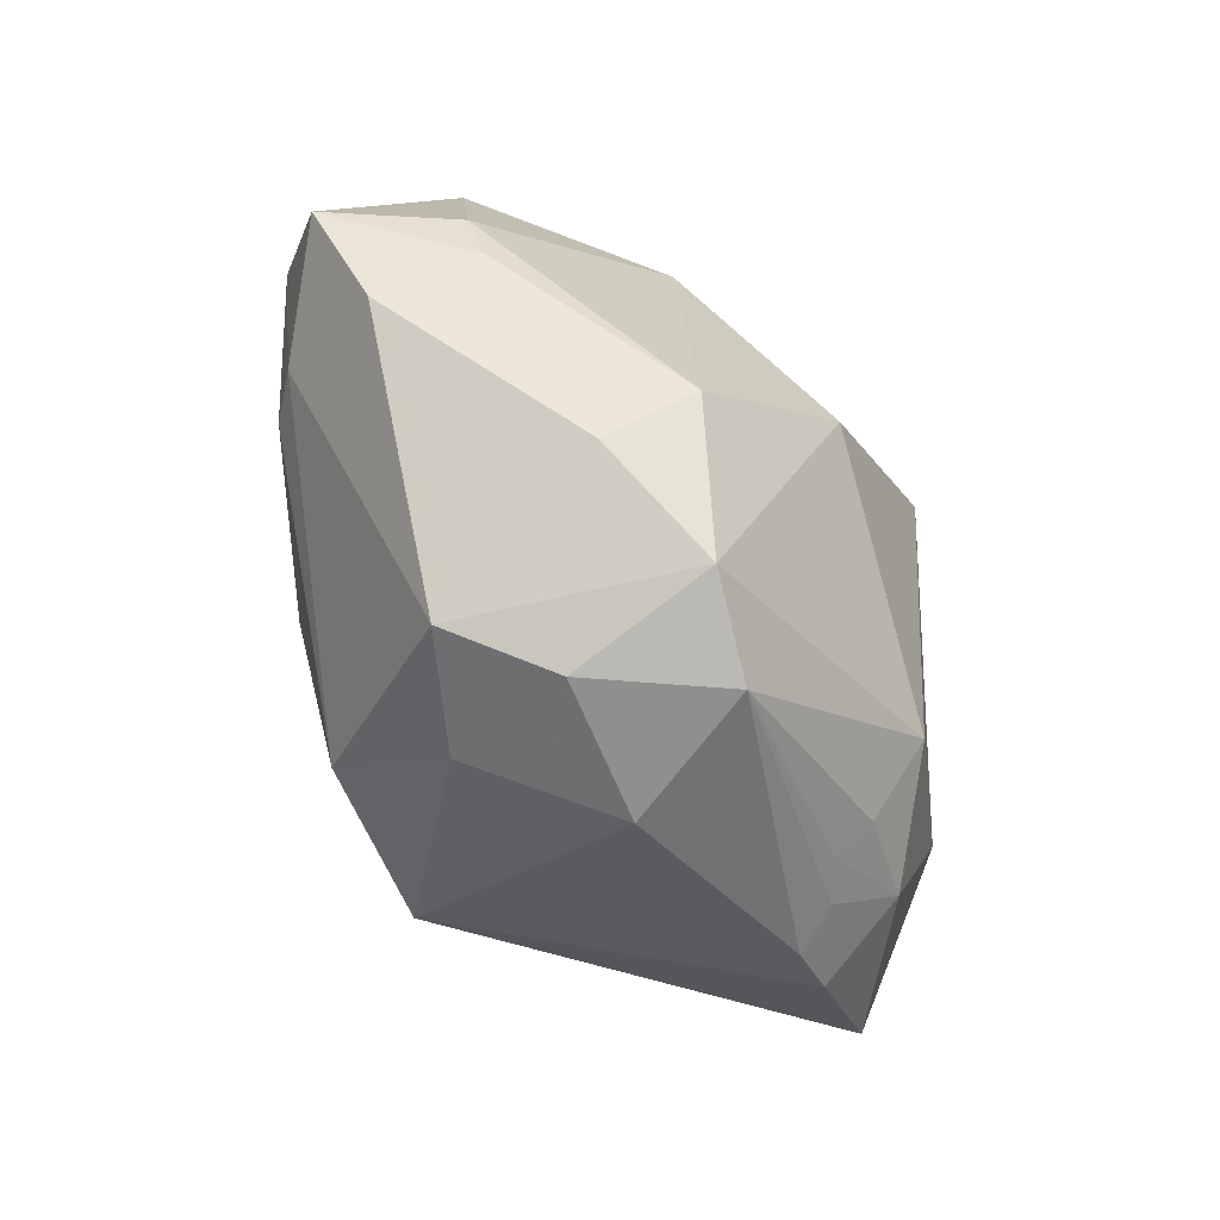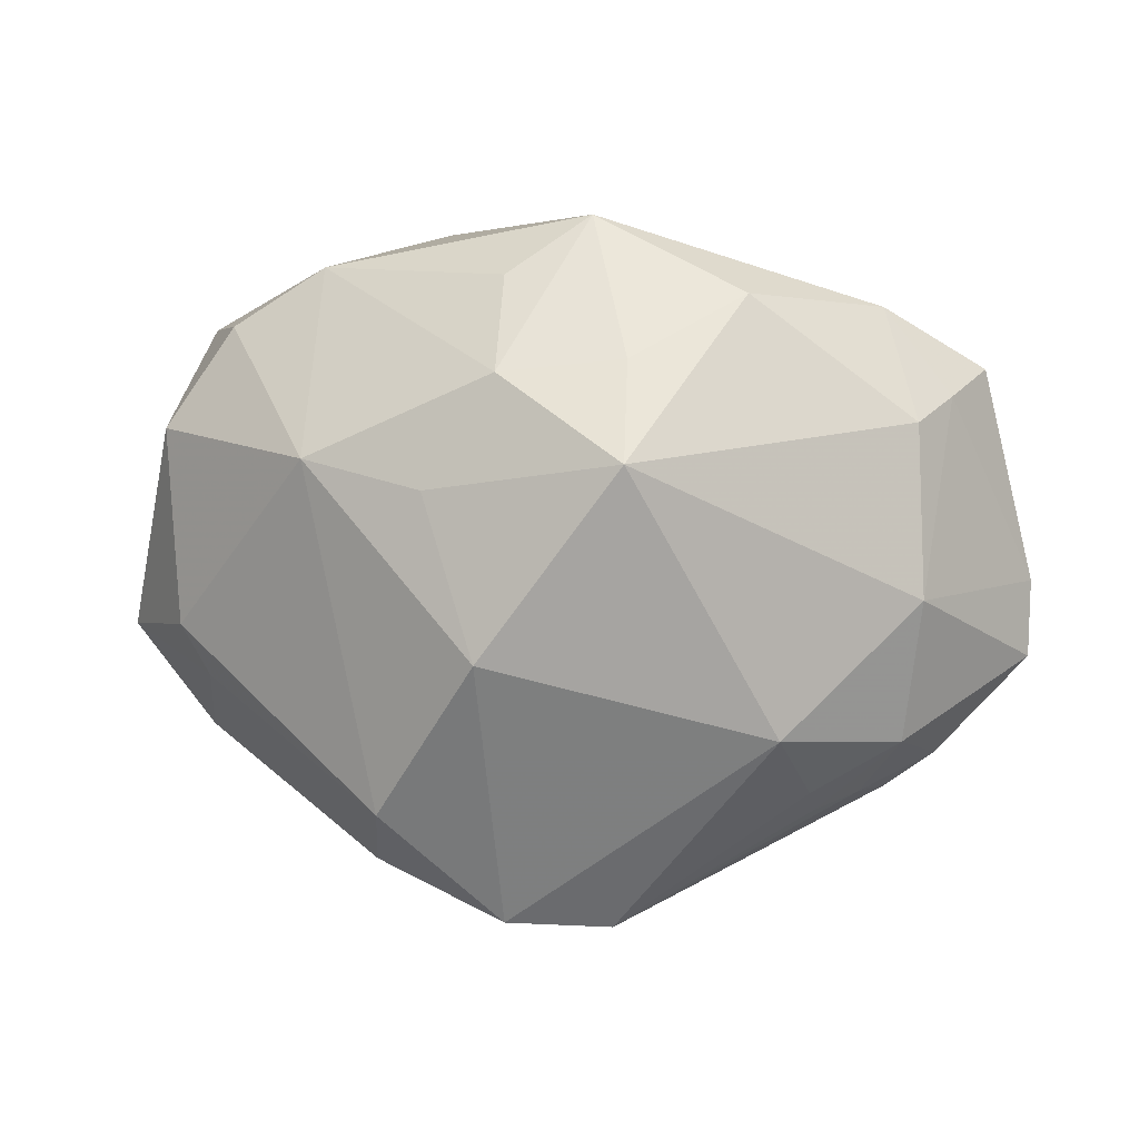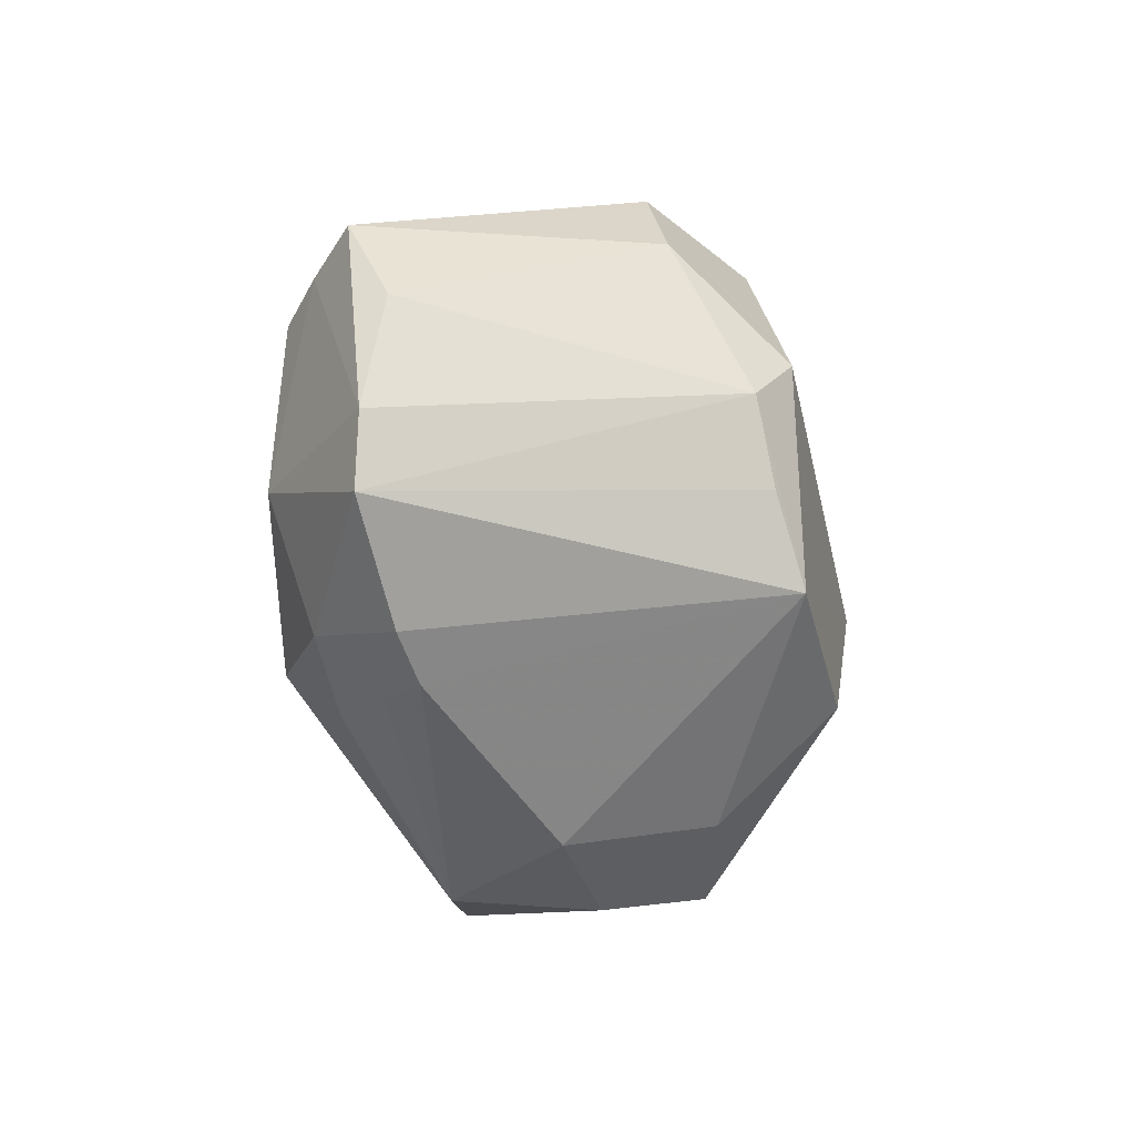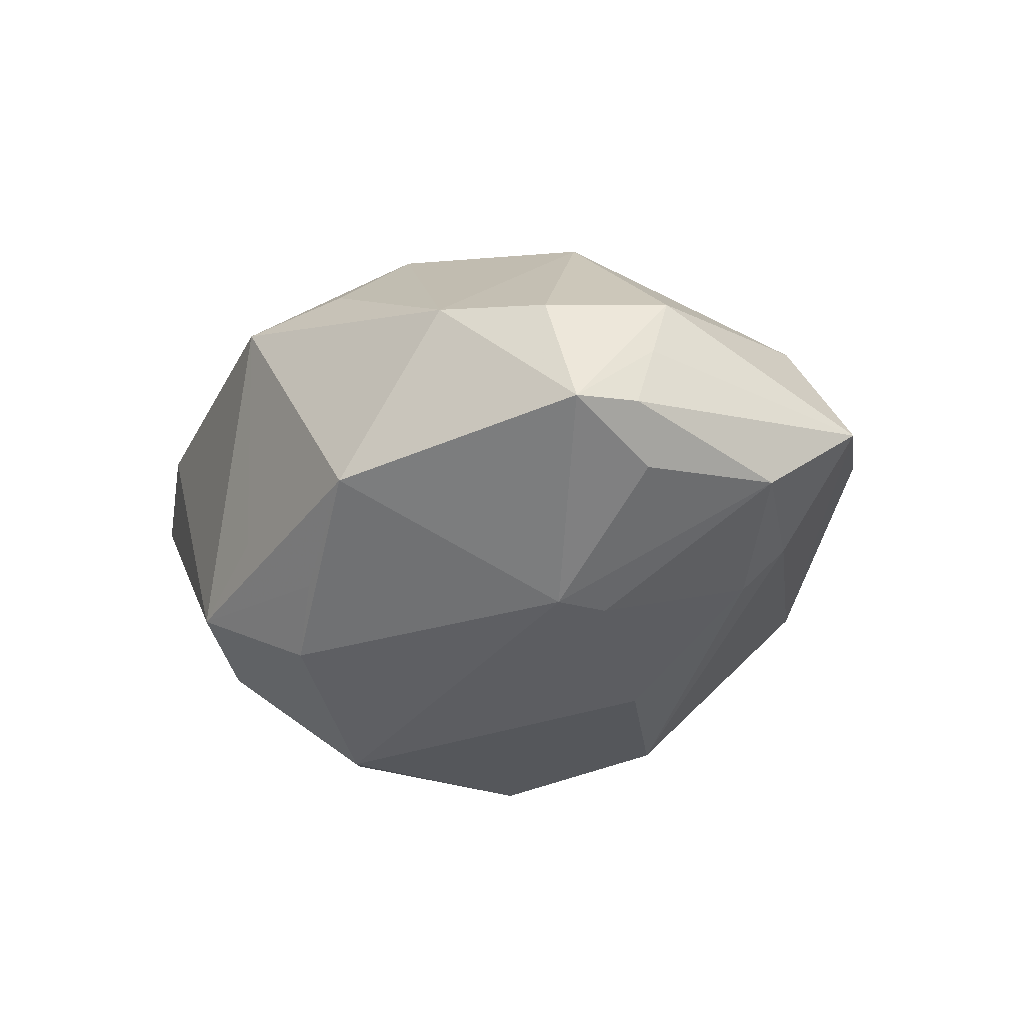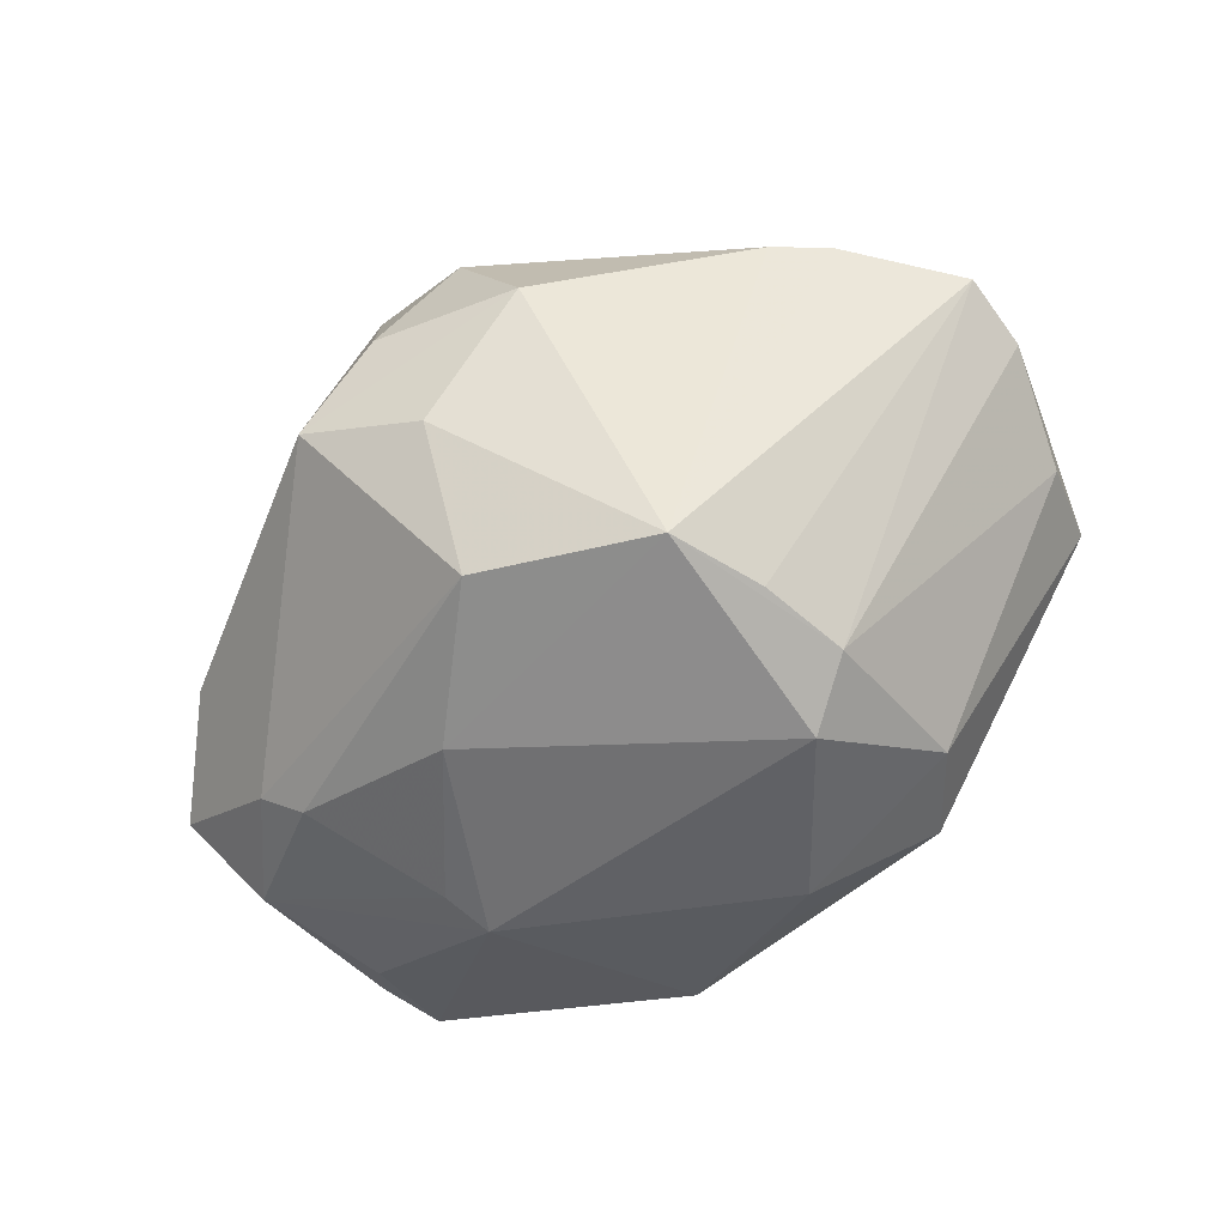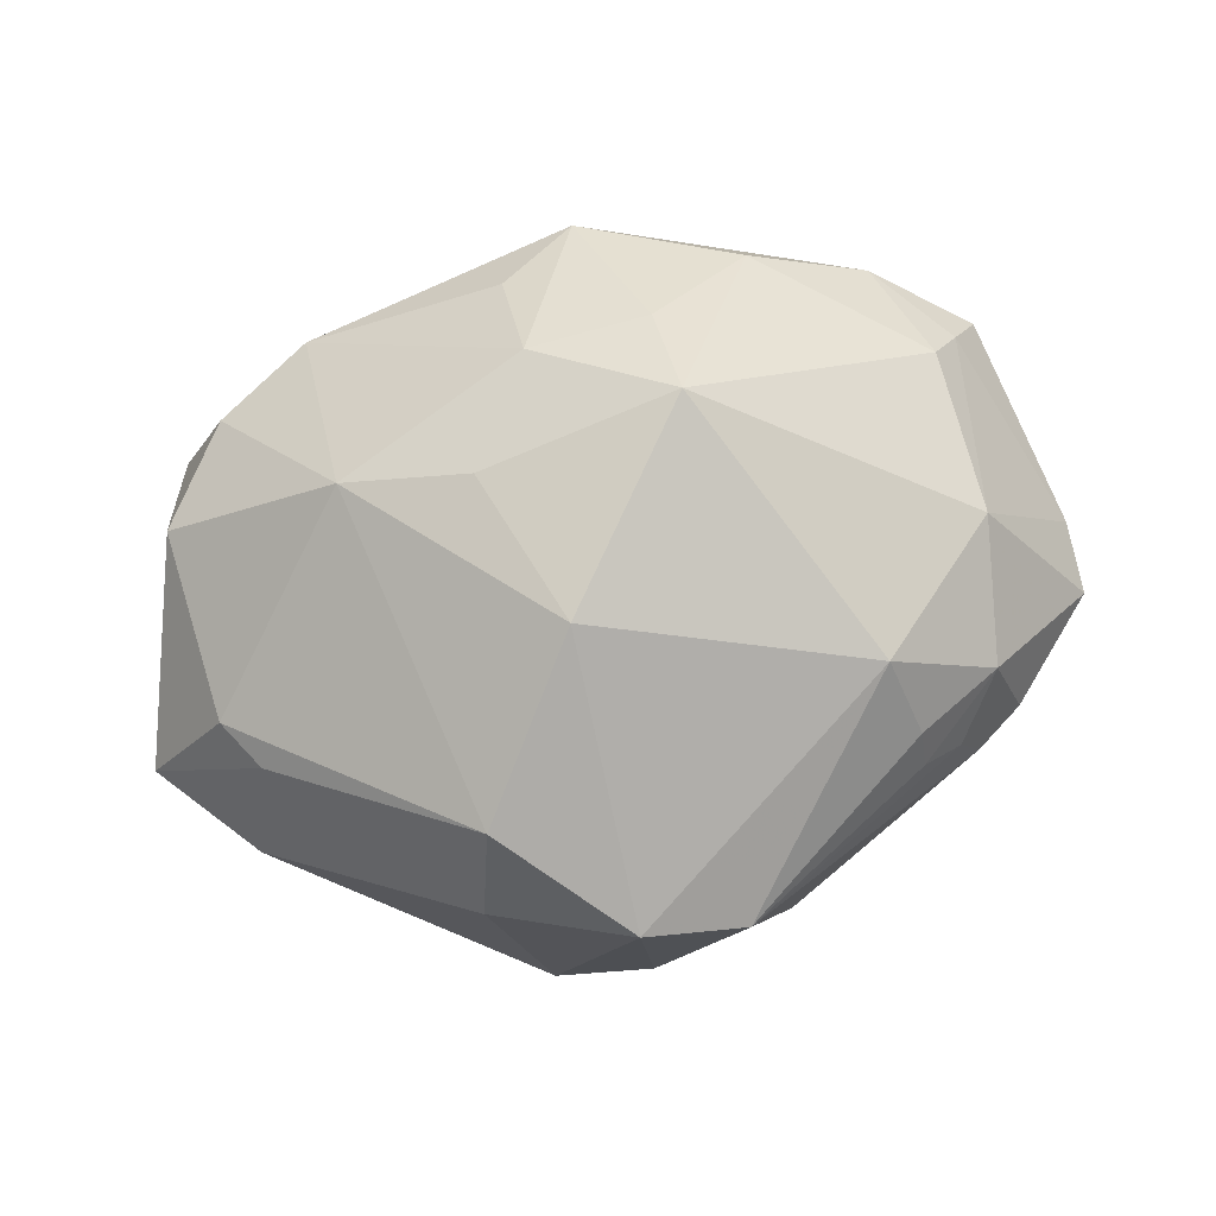
<metadata>
{"format":"obj","ext":"obj","renderer":"f3d","projection":"perspective","resolution":1024,"background":"white","views":[{"elev":-78.4,"azim":-57.9,"up":"+Y"},{"elev":1.4,"azim":7.7,"up":"+Y"},{"elev":-19.9,"azim":114.0,"up":"+Y"},{"elev":-19.4,"azim":-131.2,"up":"+Z"},{"elev":-72.2,"azim":34.0,"up":"+Z"},{"elev":74.5,"azim":-12.5,"up":"+Z"}]}
</metadata>
<code>
v 0.007867 0.01776 0.02281
v 0.02131 -0.01665 0.01896
v -0.03953 0.01693 -0.003431
v 0.02019 0.02035 -0.01912
v -0.0371 0.02254 -0.00358
v -0.04528 -0.007239 -0.002388
v -0.004295 -0.01824 -0.02589
v -0.00534 -0.0095 0.02712
v -0.03448 -0.01176 0.00869
v -0.0159 -0.02394 0.01879
v -0.04183 0.001226 -0.008459
v -0.01509 -0.005942 -0.02378
v -0.003555 -0.03556 -0.001935
v -0.01249 -0.03331 -0.009112
v -0.03678 -0.01729 -0.001013
v -0.02444 0.007198 -0.01863
v -0.03126 -0.005669 -0.01539
v 0.003557 0.03174 0.01328
v -0.03902 0.01226 0.008056
v 0.01265 0.009551 -0.02816
v -0.02303 0.02764 0.008414
v -0.004832 -0.03457 0.01293
v 0.03414 -0.004007 0.01392
v 0.01858 0.004702 -0.02666
v -0.03485 -0.00796 -0.01167
v -0.03934 0.01457 0.002432
v 0.01625 -0.003811 -0.02743
v -0.01766 -0.02915 0.009865
v -0.001535 -0.02907 -0.01462
v 0.008278 0.008234 0.02902
v 0.02396 -0.02412 0.007429
v -0.01369 0.03236 -0.007972
v 0.02371 -0.02204 0.01167
v 0.04128 0.009387 -0.001524
v -0.03235 0.0221 0.007402
v 0.03527 -0.01916 9.294e-05
v 0.03995 0.01764 0.003377
v 0.005055 -0.03532 0.009683
v 0.005437 0.02984 -0.009221
v 0.03364 0.01232 0.0129
v -0.0224 0.008982 0.021
v 0.01039 -0.03254 -0.004169
v 0.01825 0.02401 0.01648
v -0.03722 0.01344 -0.008538
v -0.002847 0.02779 -0.0152
v 0.01234 -0.0125 -0.02865
v -0.03743 -0.006816 0.008719
v 0.01517 0.02813 -0.01503
v 0.02806 -0.02255 0.004914
v 0.0445 -0.002494 -0.0008307
v -0.00392 0.0166 0.02393
v 0.03217 -0.01731 0.009818
v 0.03676 0.01487 0.008538
v -0.01053 0.006023 0.02473
v 0.0305 -0.02246 0.0002062
v 0.003108 0.02431 -0.02058
v -0.004181 0.02596 0.01681
v -0.02315 0.01223 -0.01843
v 0.03038 0.02326 0.008431
v 0.04422 -0.009799 -0.0004805
f 53 50 37
f 8 2 30
f 22 2 8
f 60 50 23
f 23 50 53
f 30 2 23
f 30 43 1
f 1 43 18
f 1 51 30
f 18 51 1
f 40 43 30
f 30 23 40
f 40 23 53
f 34 37 50
f 57 51 18
f 54 8 30
f 22 8 10
f 18 32 21
f 21 57 18
f 51 57 21
f 42 14 29
f 29 46 42
f 60 23 52
f 52 23 2
f 2 33 52
f 24 50 60
f 24 46 20
f 24 34 50
f 6 14 15
f 25 14 6
f 20 46 12
f 12 58 20
f 47 19 6
f 5 21 32
f 32 58 5
f 51 21 41
f 19 47 41
f 30 51 41
f 41 54 30
f 8 54 41
f 41 10 8
f 41 47 10
f 59 48 18
f 37 48 59
f 18 43 59
f 53 37 59
f 59 40 53
f 43 40 59
f 39 32 18
f 18 48 39
f 39 48 32
f 20 58 56
f 56 58 32
f 37 34 4
f 4 48 37
f 34 24 4
f 4 24 20
f 20 56 4
f 4 56 48
f 38 2 22
f 38 33 2
f 60 46 27
f 27 24 60
f 46 24 27
f 22 10 28
f 10 15 28
f 28 14 22
f 28 15 14
f 17 12 7
f 7 25 17
f 14 25 7
f 7 12 46
f 7 46 29
f 29 14 7
f 16 12 17
f 58 12 16
f 9 15 10
f 10 47 9
f 6 15 9
f 9 47 6
f 35 5 19
f 21 5 35
f 19 41 35
f 35 41 21
f 6 19 26
f 19 5 26
f 32 48 45
f 45 56 32
f 48 56 45
f 14 42 13
f 42 38 13
f 22 14 13
f 13 38 22
f 31 52 33
f 33 38 31
f 58 16 11
f 11 16 17
f 11 25 6
f 17 25 11
f 60 52 36
f 36 46 60
f 44 5 58
f 58 11 44
f 3 11 6
f 6 26 3
f 3 26 5
f 5 44 3
f 3 44 11
f 52 31 49
f 49 36 52
f 49 31 38
f 55 49 38
f 36 49 55
f 55 38 42
f 55 42 46
f 46 36 55

</code>
